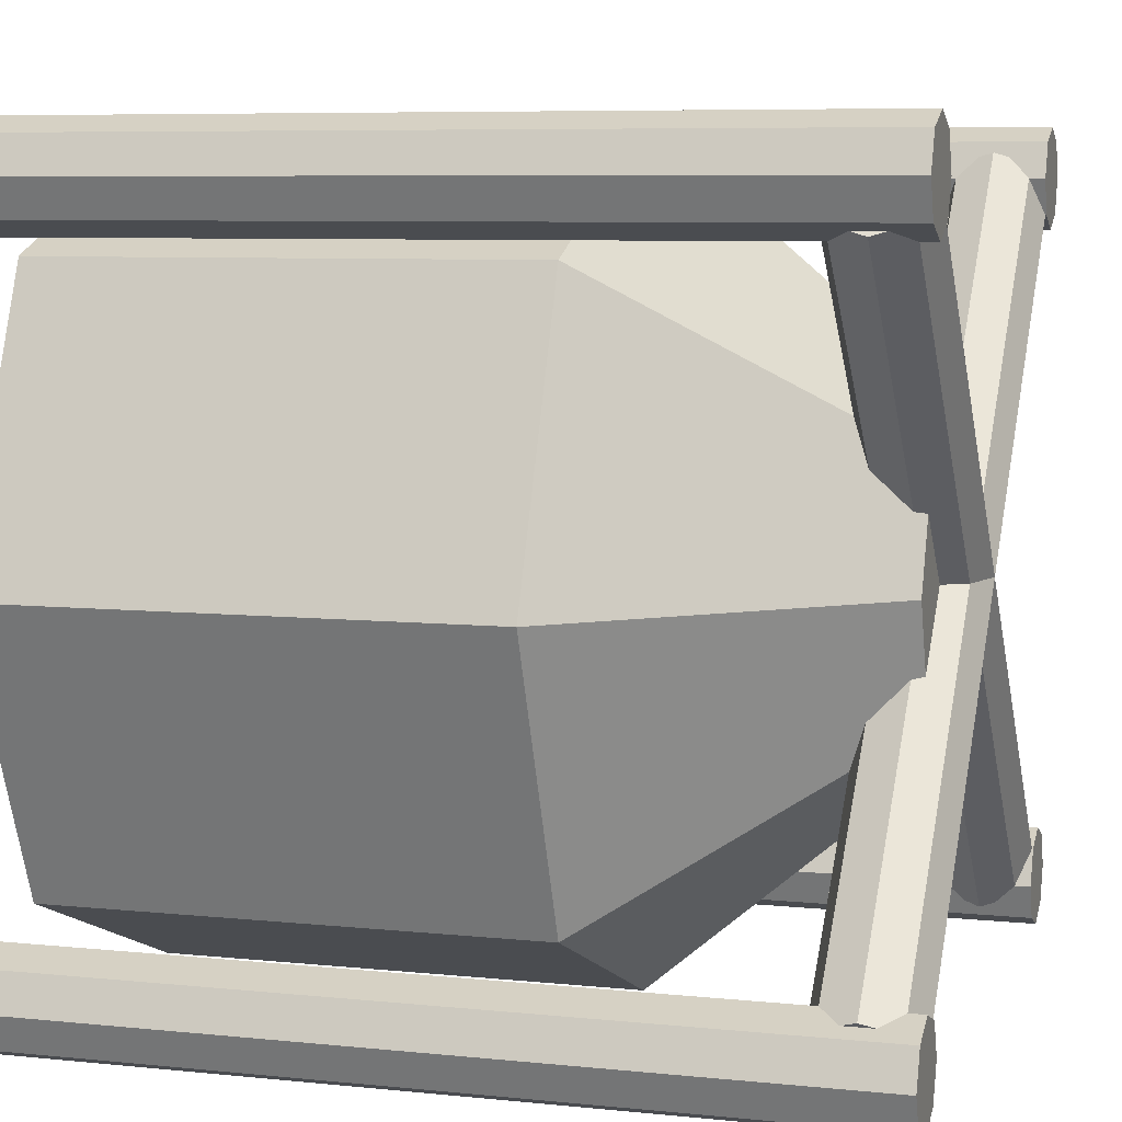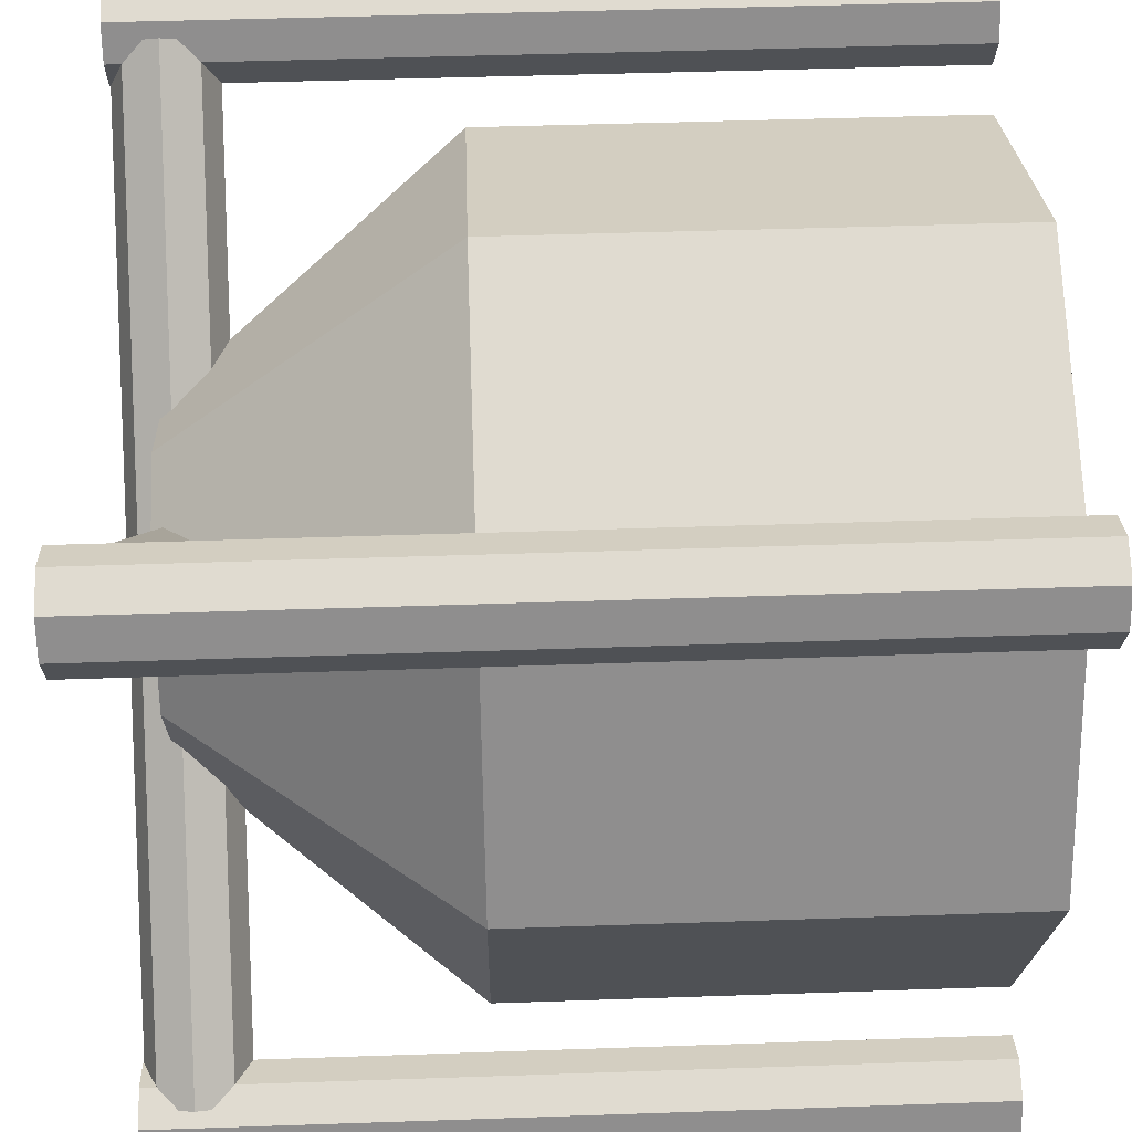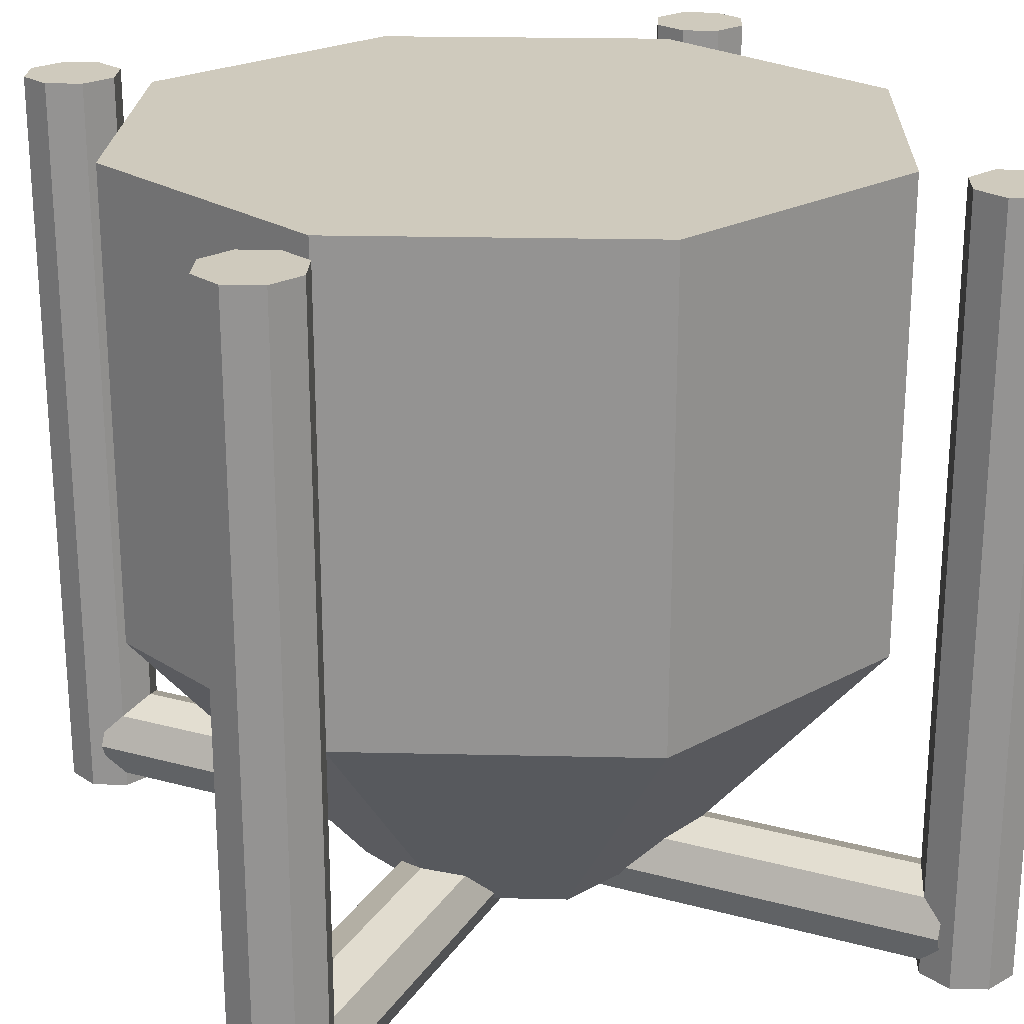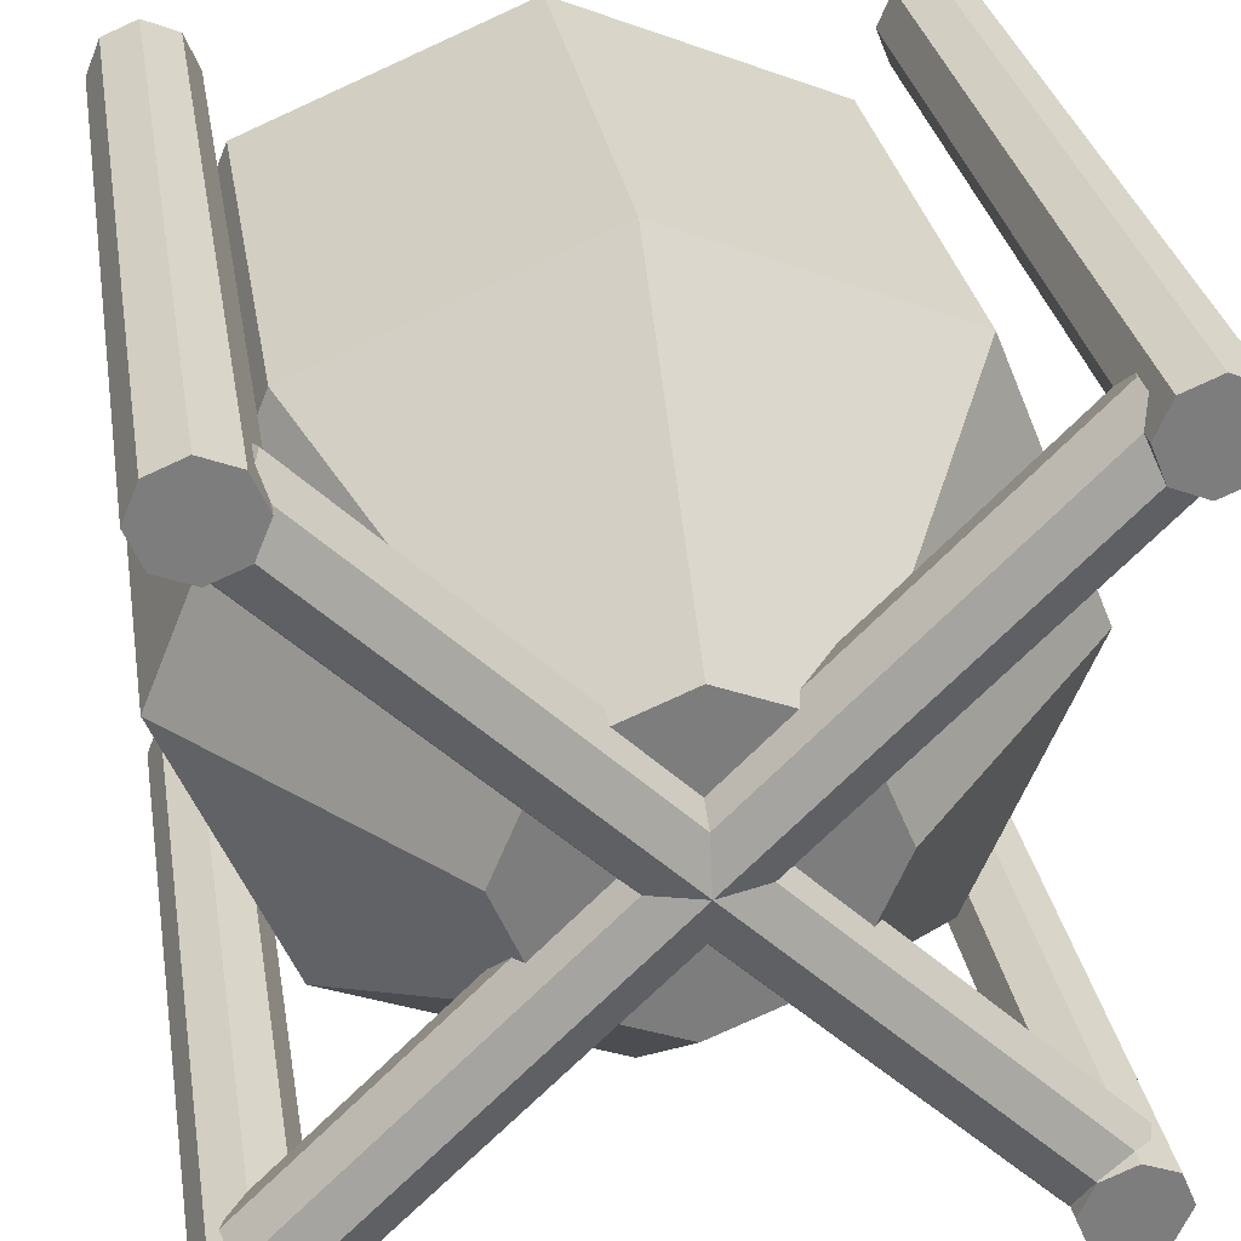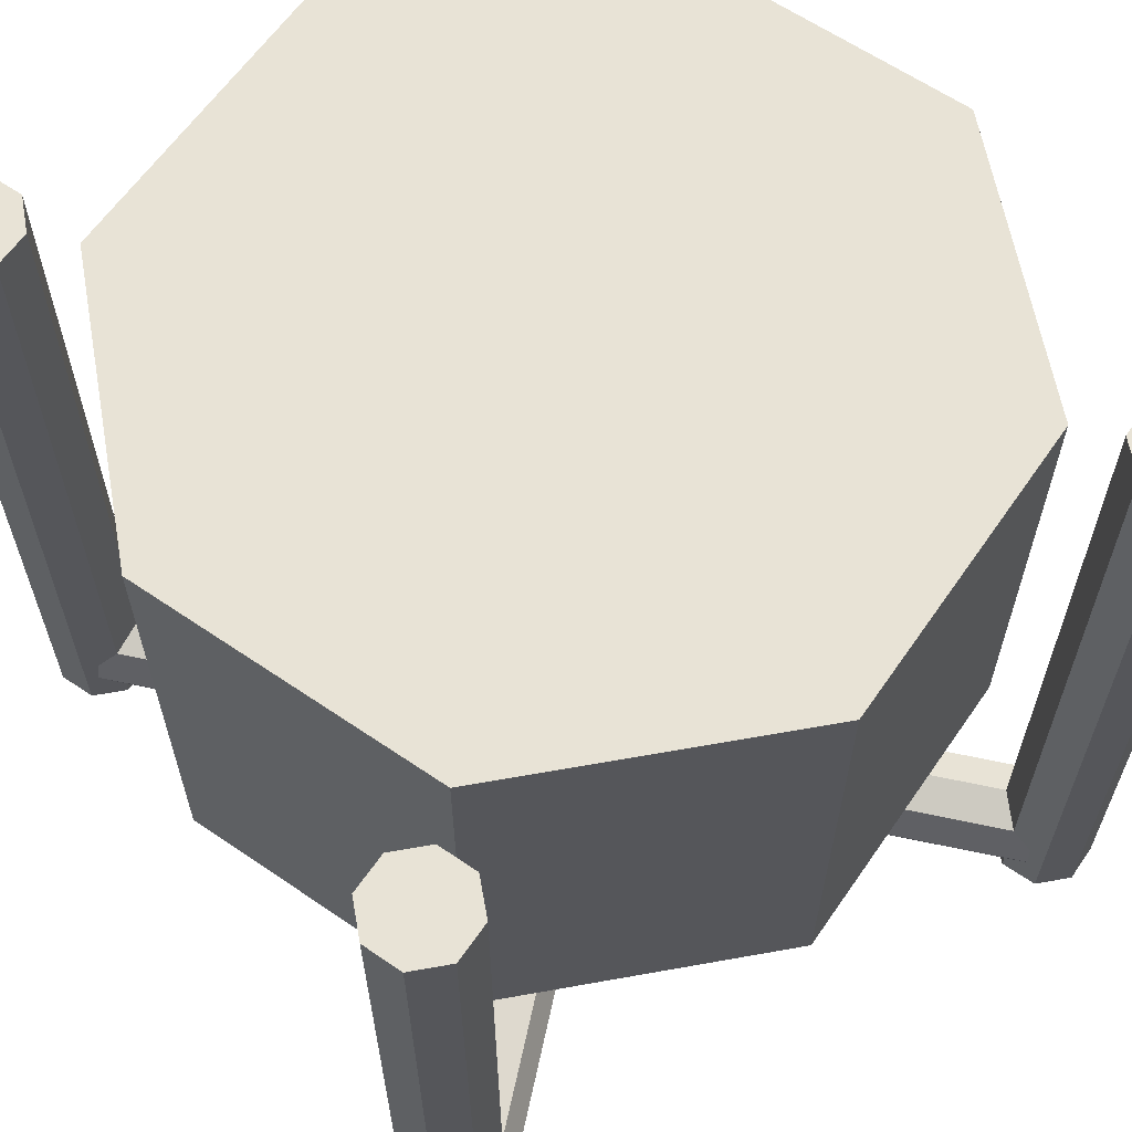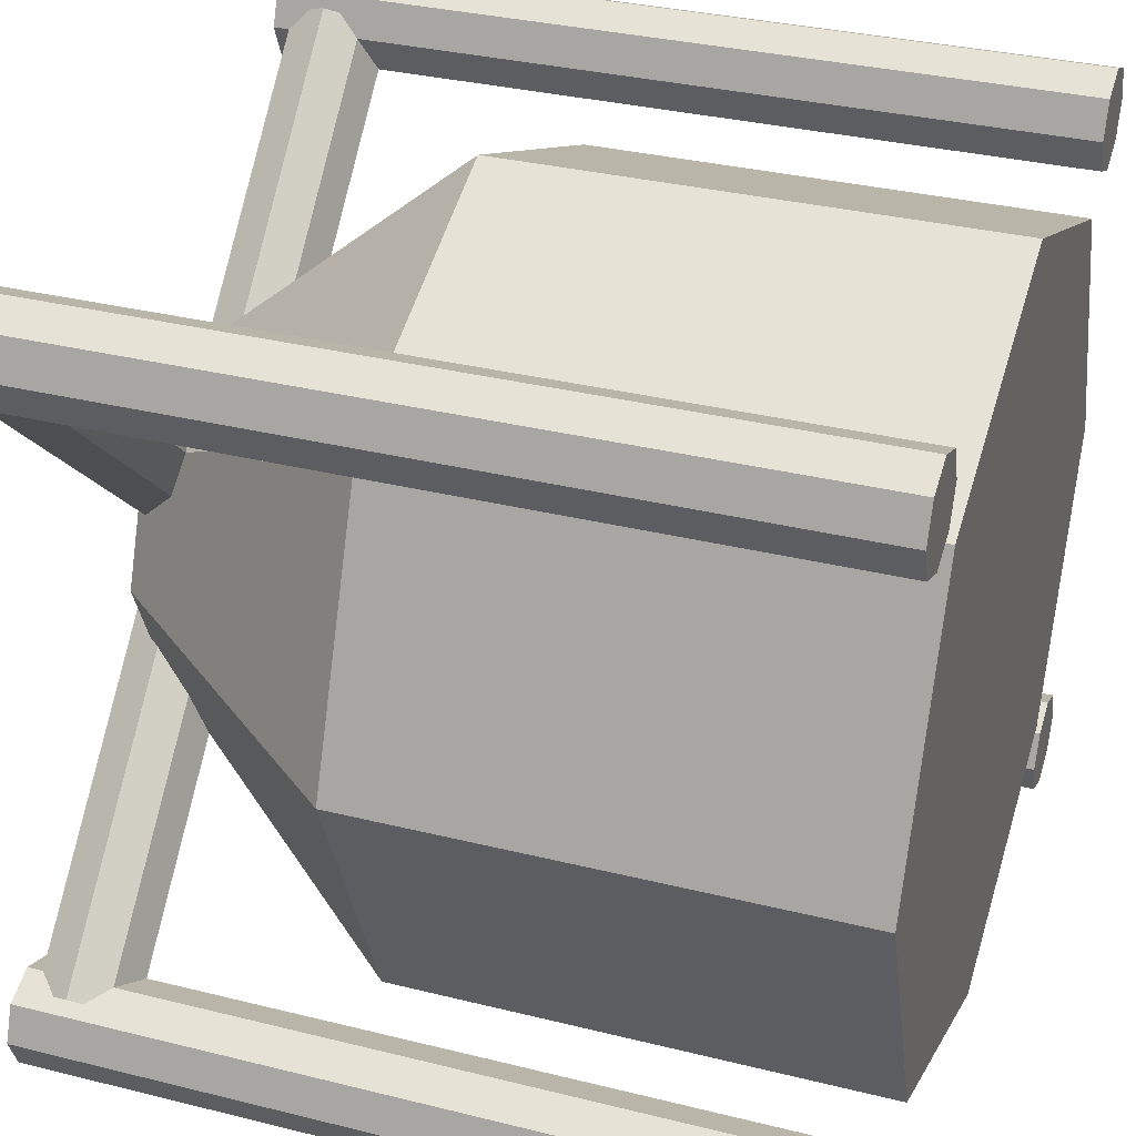
<metadata>
{"format":"obj","ext":"obj","renderer":"f3d","projection":"perspective","resolution":1024,"background":"white","views":[{"elev":7.3,"azim":-73.8,"up":"+Z"},{"elev":47.7,"azim":87.8,"up":"+Z"},{"elev":22.8,"azim":-20.2,"up":"+Y"},{"elev":31.2,"azim":-9.7,"up":"+Z"},{"elev":62.5,"azim":-122.8,"up":"+Y"},{"elev":33.5,"azim":108.7,"up":"+Z"}]}
</metadata>
<code>
o Cylinder6
v 0.9685 0.064 0.8801
v 0.1199 0.064 0.03154
v 0.9555 0.1082 0.893
v 0.107 0.1082 0.04449
v 0.9243 0.1265 0.9243
v 0.07574 0.1265 0.07574
v 0.893 0.1082 0.9555
v 0.04449 0.1082 0.107
v 0.8801 0.064 0.9685
v 0.03154 0.064 0.1199
v 0.893 0.01981 0.9555
v 0.04449 0.01981 0.107
v 0.9243 0.0015 0.9243
v 0.07574 0.0015 0.07574
v 0.9555 0.01981 0.893
v 0.107 0.01981 0.04449
f 2 3 1
f 4 5 3
f 5 8 7
f 7 10 9
f 10 11 9
f 12 13 11
f 12 10 6
f 16 1 15
f 14 15 13
f 7 11 3
f 2 4 3
f 4 6 5
f 5 6 8
f 7 8 10
f 10 12 11
f 12 14 13
f 6 4 2
f 2 16 14
f 14 12 6
f 10 8 6
f 6 2 14
f 16 2 1
f 14 16 15
f 15 1 3
f 3 5 7
f 7 9 11
f 11 13 15
f 15 3 11
o Cylinder5
v 0.8801 0.064 0.03154
v 0.03154 0.064 0.8801
v 0.893 0.1082 0.04449
v 0.04449 0.1082 0.893
v 0.9243 0.1265 0.07574
v 0.07574 0.1265 0.9243
v 0.9555 0.1082 0.107
v 0.107 0.1082 0.9555
v 0.9685 0.064 0.1199
v 0.1199 0.064 0.9685
v 0.9555 0.01981 0.107
v 0.107 0.01981 0.9555
v 0.9243 0.0015 0.07574
v 0.07574 0.0015 0.9243
v 0.893 0.01981 0.04449
v 0.04449 0.01981 0.893
f 17 20 19
f 19 22 21
f 22 23 21
f 24 25 23
f 26 27 25
f 28 29 27
f 30 24 22
f 31 18 17
f 29 32 31
f 23 27 19
f 17 18 20
f 19 20 22
f 22 24 23
f 24 26 25
f 26 28 27
f 28 30 29
f 22 20 18
f 18 32 22
f 30 28 26
f 26 24 30
f 22 32 30
f 31 32 18
f 29 30 32
f 31 17 19
f 19 21 23
f 23 25 27
f 27 29 31
f 31 19 27
o Cylinder4
v 0.9375 -0 0.875
v 0.9375 1 0.875
v 0.9817 -0 0.8933
v 0.9817 1 0.8933
v 1 -0 0.9375
v 1 1 0.9375
v 0.9817 -0 0.9817
v 0.9817 1 0.9817
v 0.9375 -0 1
v 0.9375 1 1
v 0.8933 -0 0.9817
v 0.8933 1 0.9817
v 0.875 -0 0.9375
v 0.875 1 0.9375
v 0.8933 -0 0.8933
v 0.8933 1 0.8933
f 34 35 33
f 36 37 35
f 38 39 37
f 40 41 39
f 42 43 41
f 44 45 43
f 46 40 38
f 48 33 47
f 46 47 45
f 39 43 47
f 34 36 35
f 36 38 37
f 38 40 39
f 40 42 41
f 42 44 43
f 44 46 45
f 38 36 34
f 34 48 38
f 46 44 42
f 42 40 46
f 38 48 46
f 48 34 33
f 46 48 47
f 47 33 35
f 35 37 39
f 39 41 43
f 43 45 47
f 47 35 39
o Cylinder3
v 0.0625 -0 0.875
v 0.0625 1 0.875
v 0.1067 -0 0.8933
v 0.1067 1 0.8933
v 0.125 -0 0.9375
v 0.125 1 0.9375
v 0.1067 -0 0.9817
v 0.1067 1 0.9817
v 0.0625 -0 1
v 0.0625 1 1
v 0.01831 -0 0.9817
v 0.01831 1 0.9817
v 0 -0 0.9375
v 0 1 0.9375
v 0.01831 -0 0.8933
v 0.01831 1 0.8933
f 50 51 49
f 52 53 51
f 54 55 53
f 56 57 55
f 58 59 57
f 60 61 59
f 62 56 54
f 64 49 63
f 62 63 61
f 55 59 63
f 50 52 51
f 52 54 53
f 54 56 55
f 56 58 57
f 58 60 59
f 60 62 61
f 54 52 50
f 50 64 54
f 62 60 58
f 58 56 62
f 54 64 62
f 64 50 49
f 62 64 63
f 63 49 51
f 51 53 55
f 55 57 59
f 59 61 63
f 63 51 55
o Cylinder2
v 0.0625 -0 0
v 0.0625 1 0
v 0.1067 -0 0.01831
v 0.1067 1 0.01831
v 0.125 -0 0.0625
v 0.125 1 0.0625
v 0.1067 -0 0.1067
v 0.1067 1 0.1067
v 0.0625 -0 0.125
v 0.0625 1 0.125
v 0.01831 -0 0.1067
v 0.01831 1 0.1067
v 0 -0 0.0625
v 0 1 0.0625
v 0.01831 -0 0.01831
v 0.01831 1 0.01831
f 66 67 65
f 68 69 67
f 70 71 69
f 72 73 71
f 74 75 73
f 76 77 75
f 76 74 70
f 80 65 79
f 78 79 77
f 71 75 79
f 66 68 67
f 68 70 69
f 70 72 71
f 72 74 73
f 74 76 75
f 76 78 77
f 70 68 78
f 66 80 78
f 78 76 70
f 74 72 70
f 68 66 78
f 80 66 65
f 78 80 79
f 79 65 67
f 67 69 79
f 71 73 75
f 75 77 79
f 79 69 71
o Cylinder1
v 0.9375 -0 0
v 0.9375 1 0
v 0.9817 -0 0.01831
v 0.9817 1 0.01831
v 1 -0 0.0625
v 1 1 0.0625
v 0.9817 -0 0.1067
v 0.9817 1 0.1067
v 0.9375 -0 0.125
v 0.9375 1 0.125
v 0.8933 -0 0.1067
v 0.8933 1 0.1067
v 0.875 -0 0.0625
v 0.875 1 0.0625
v 0.8933 -0 0.01831
v 0.8933 1 0.01831
f 82 83 81
f 84 85 83
f 86 87 85
f 88 89 87
f 90 91 89
f 92 93 91
f 94 90 82
f 96 81 95
f 94 95 93
f 87 91 95
f 82 84 83
f 84 86 85
f 86 88 87
f 88 90 89
f 90 92 91
f 92 94 93
f 86 84 82
f 82 96 94
f 94 92 90
f 90 88 86
f 86 82 90
f 96 82 81
f 94 96 95
f 95 81 83
f 83 85 87
f 87 89 91
f 91 93 95
f 95 83 87
o Cylinder
v 0.5 0.4 0
v 0.5 1 0
v 0.8536 0.4 0.1464
v 0.8536 1 0.1464
v 1 0.4 0.5
v 1 1 0.5
v 0.8536 0.4 0.8536
v 0.8536 1 0.8536
v 0.5 0.4 1
v 0.5 1 1
v 0.1464 0.4 0.8536
v 0.1464 1 0.8536
v 0 0.4 0.5
v 0 1 0.5
v 0.1464 0.4 0.1464
v 0.1464 1 0.1464
v 0.5 0.05 0.2974
v 0.6433 0.05 0.3567
v 0.7026 0.05 0.5
v 0.6433 0.05 0.6433
v 0.5 0.05 0.7026
v 0.3567 0.05 0.6433
v 0.2974 0.05 0.5
v 0.3567 0.05 0.3567
f 98 99 97
f 100 101 99
f 102 103 101
f 104 105 103
f 106 107 105
f 108 109 107
f 110 106 98
f 112 97 111
f 110 111 109
f 116 119 120
f 113 99 114
f 114 101 115
f 115 103 116
f 116 105 117
f 118 105 107
f 118 109 119
f 119 111 120
f 120 97 113
f 98 100 99
f 100 102 101
f 102 104 103
f 104 106 105
f 106 108 107
f 108 110 109
f 102 100 98
f 98 112 110
f 110 108 106
f 106 104 102
f 102 98 106
f 112 98 97
f 110 112 111
f 120 113 114
f 114 115 116
f 116 117 118
f 118 119 116
f 120 114 116
f 113 97 99
f 114 99 101
f 115 101 103
f 116 103 105
f 118 117 105
f 118 107 109
f 119 109 111
f 120 111 97

</code>
